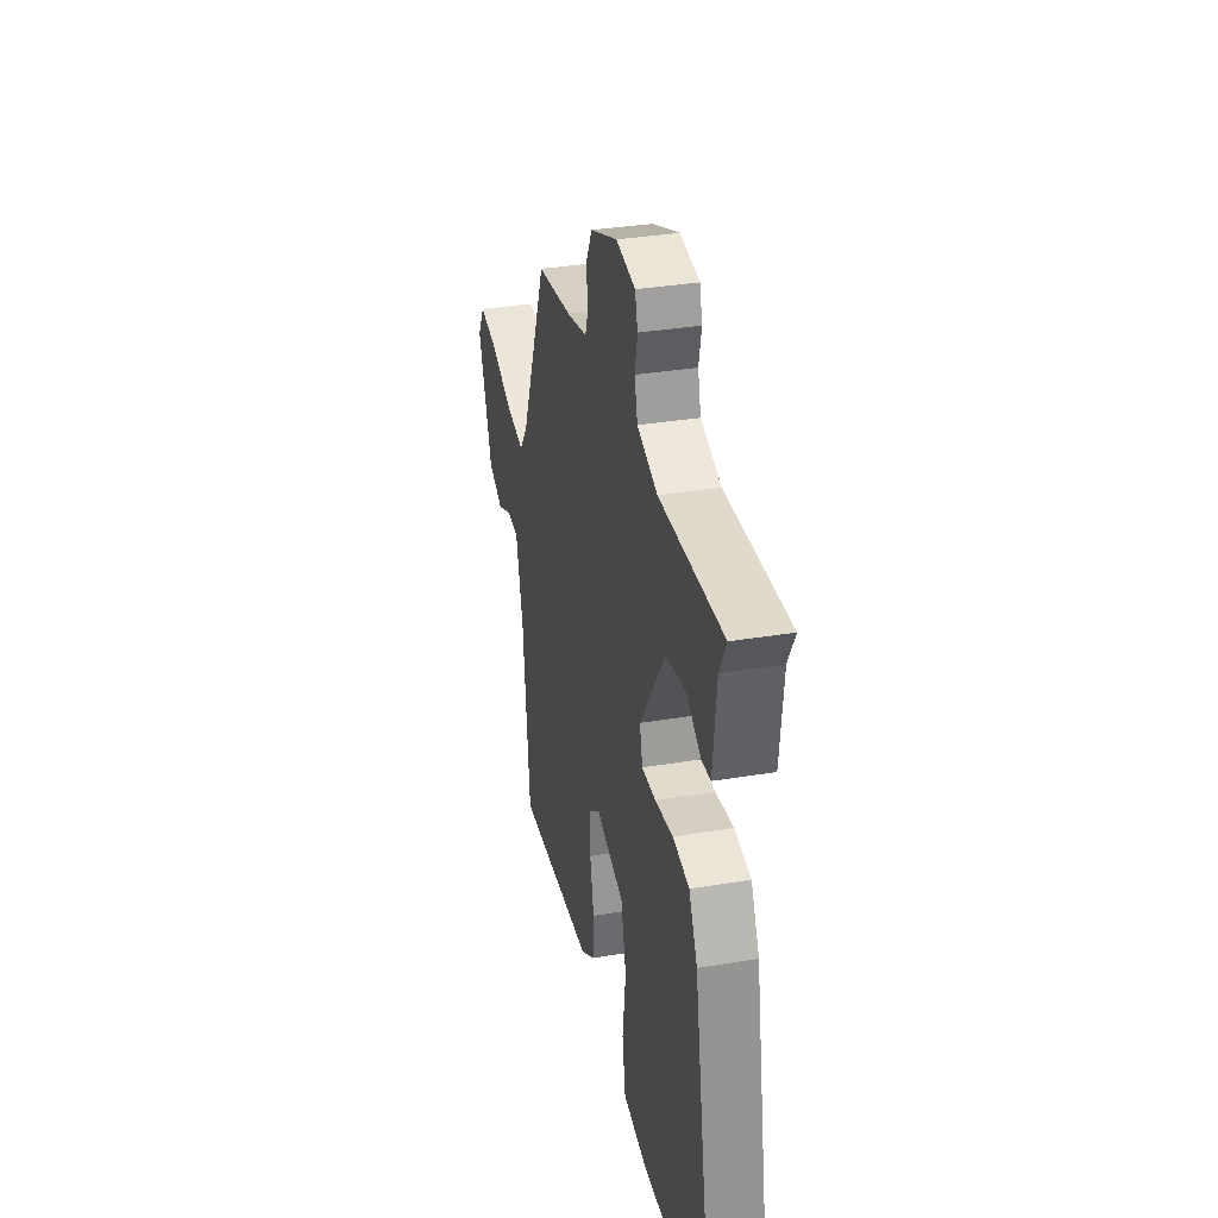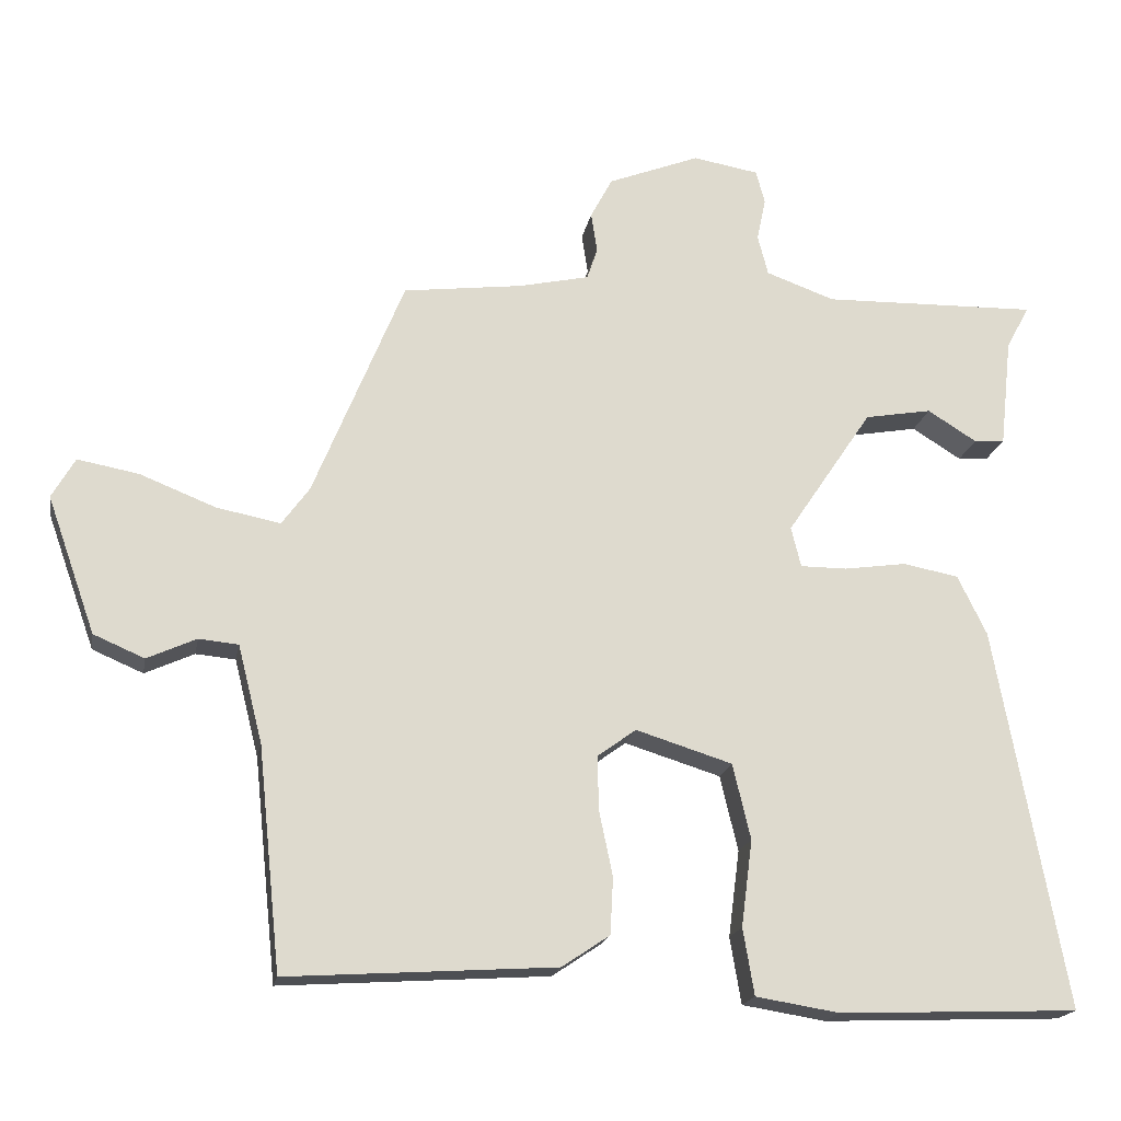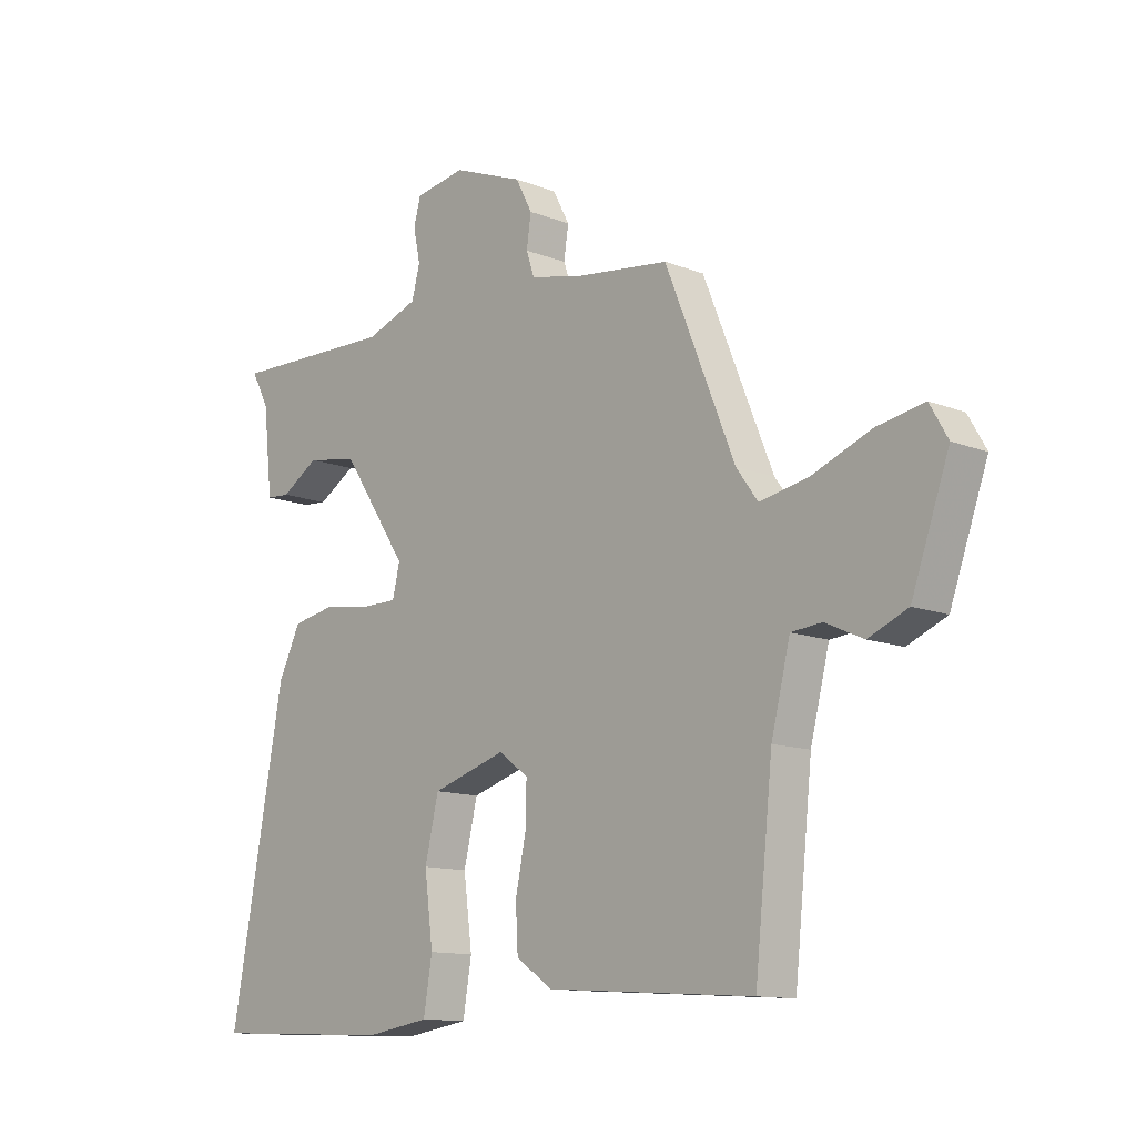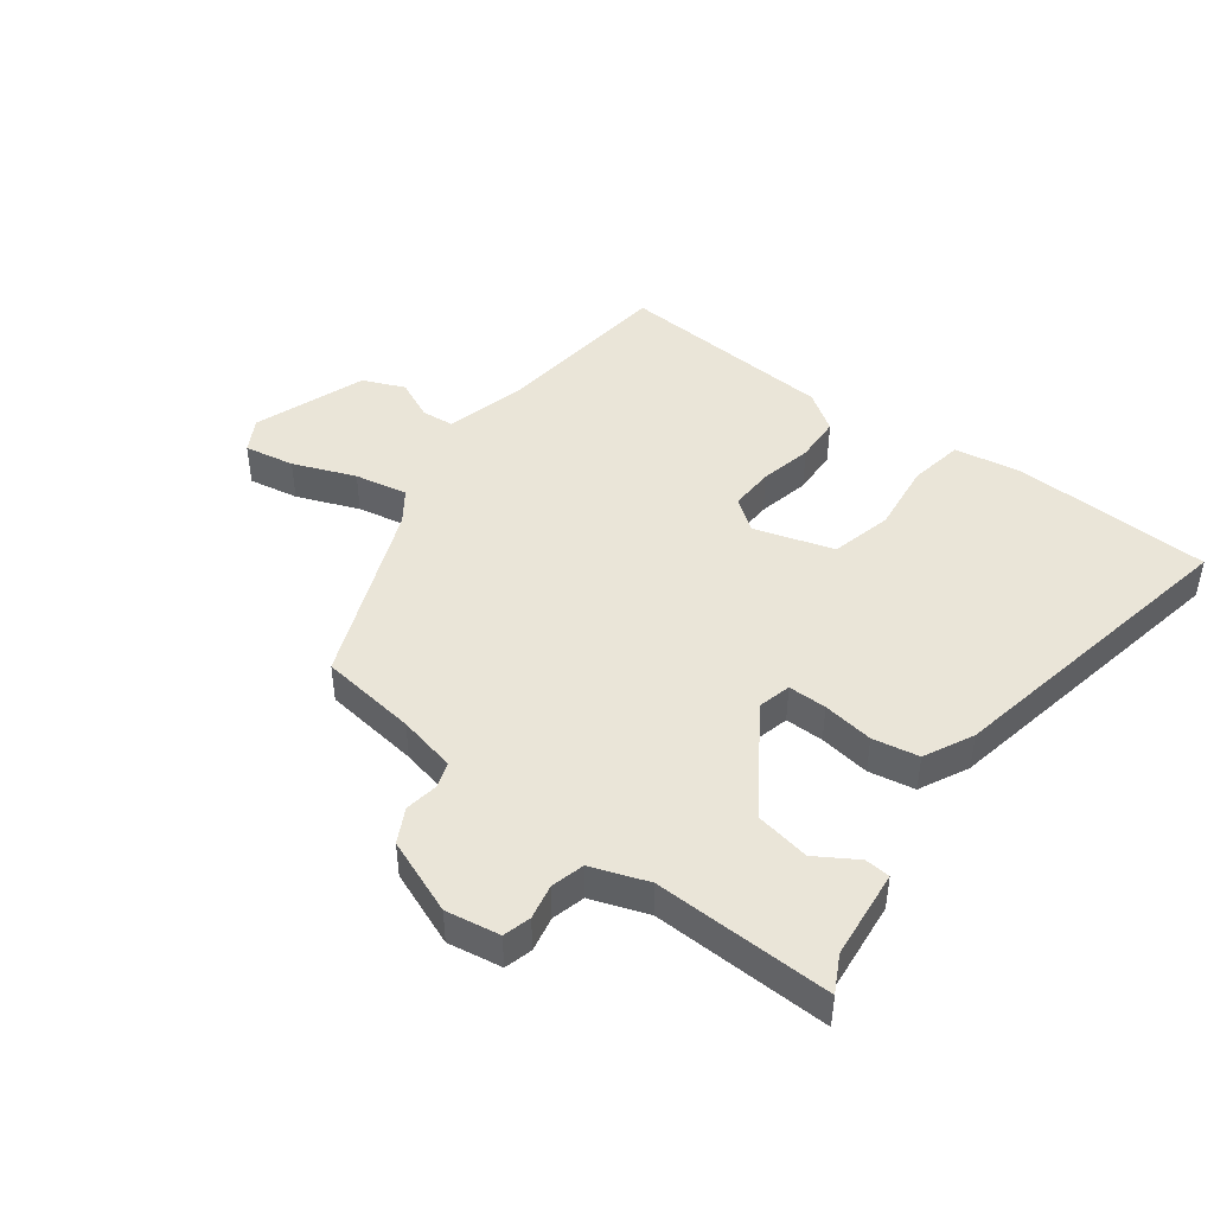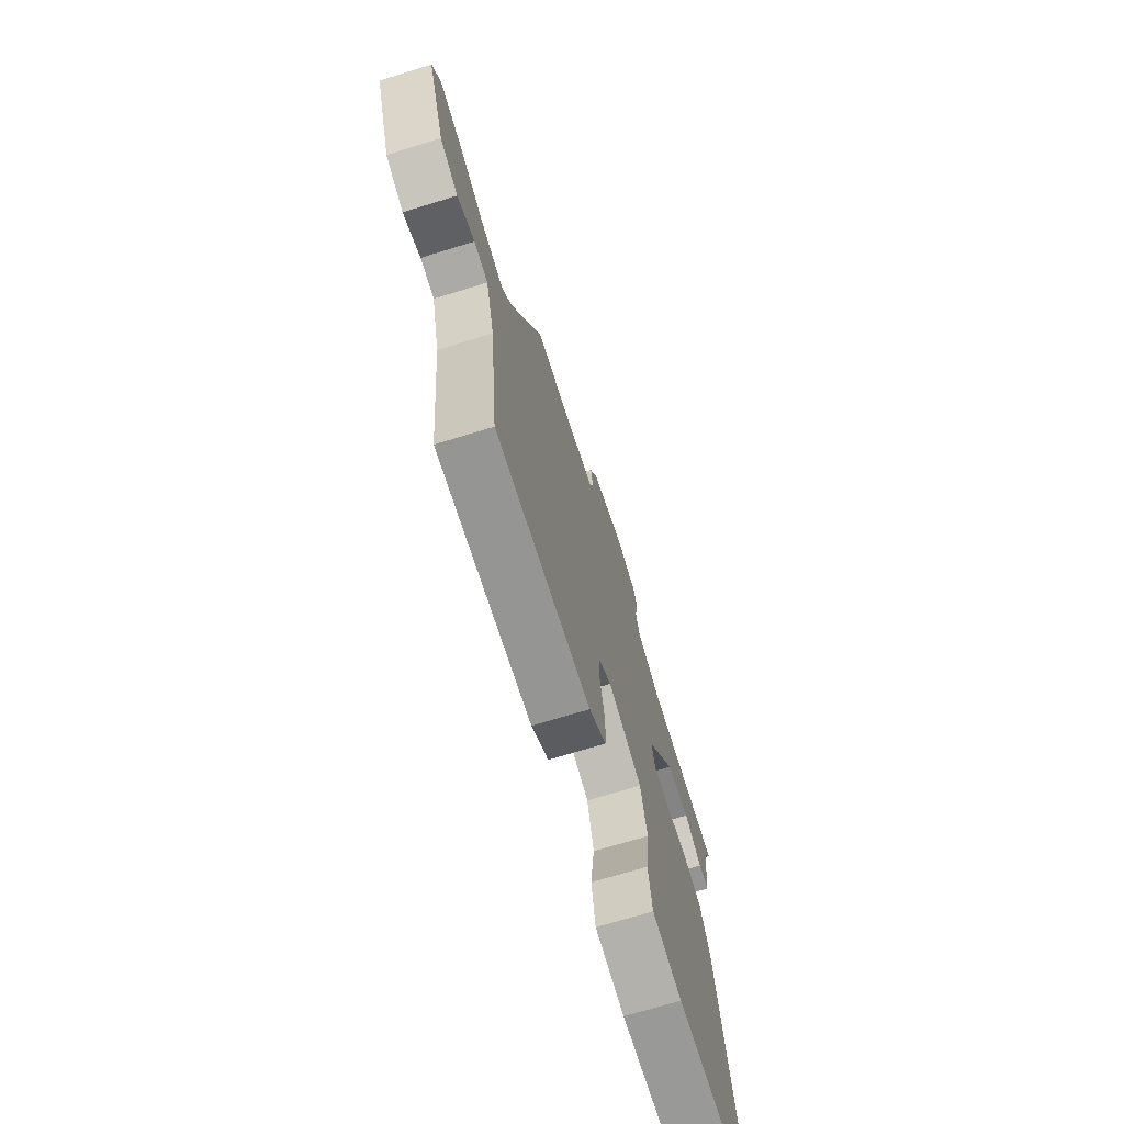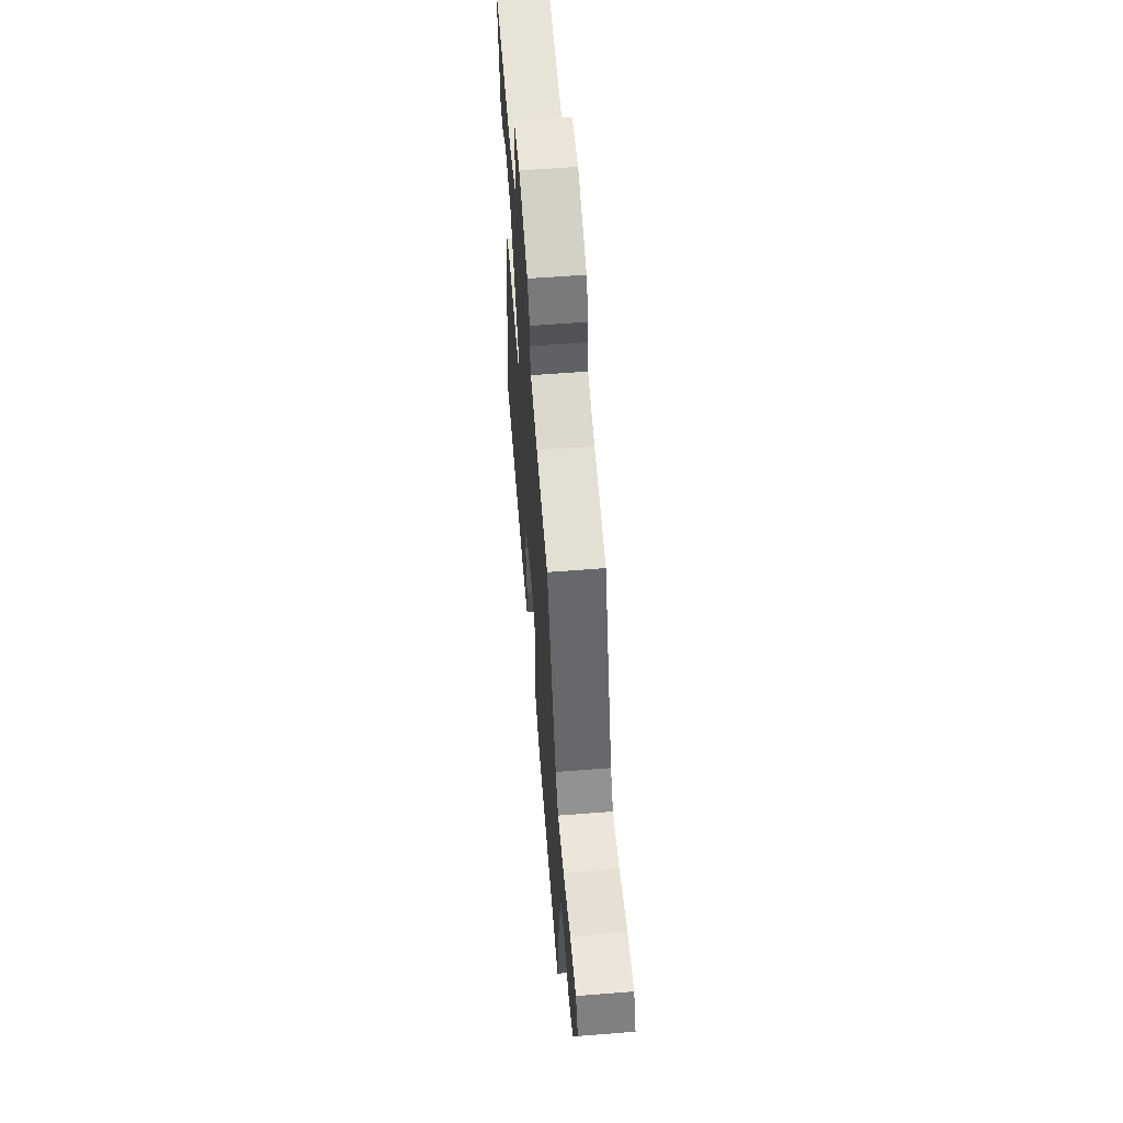
<metadata>
{"format":"obj","ext":"obj","renderer":"f3d","projection":"perspective","resolution":1024,"background":"white","views":[{"elev":33.9,"azim":77.2,"up":"+Z"},{"elev":-18.6,"azim":-10.3,"up":"+Z"},{"elev":-12.2,"azim":-132.8,"up":"+Z"},{"elev":45.0,"azim":37.2,"up":"+Y"},{"elev":-70.8,"azim":-72.9,"up":"+Z"},{"elev":60.1,"azim":-94.6,"up":"+Z"}]}
</metadata>
<code>
v 0.547 0.07 0.489
v 0.516 0.07 0.43
v 0.5 0.07 0.284
v 0.459 0.07 0.281
v 0.393 0.07 0.322
v 0.303 0.07 0.306
v 0.188 0.07 0.135
v 0.201 0.07 0.081
v 0.264 0.07 0.081
v 0.347 0.07 0.093
v 0.422 0.07 0.079
v 0.461 0.07 -0.001
v 0.555 0.07 -0.512
v 0.234 0.07 -0.524
v 0.122 0.07 -0.506
v 0.107 0.07 -0.417
v 0.122 0.07 -0.301
v 0.098 0.07 -0.2
v -0.031 0.07 -0.16
v -0.083 0.07 -0.198
v -0.081 0.07 -0.271
v -0.063 0.07 -0.357
v -0.067 0.07 -0.433
v -0.131 0.07 -0.476
v -0.49 0.07 -0.499
v -0.521 0.07 -0.202
v -0.554 0.07 -0.071
v -0.607 0.07 -0.066
v -0.673 0.07 -0.096
v -0.741 0.07 -0.067
v -0.806 0.07 0.116
v -0.775 0.07 0.17
v -0.693 0.07 0.155
v -0.592 0.07 0.115
v -0.506 0.07 0.098
v -0.469 0.07 0.149
v -0.348 0.07 0.446
v -0.189 0.07 0.466
v -0.094 0.07 0.487
v -0.08 0.07 0.529
v -0.088 0.07 0.583
v -0.059 0.07 0.638
v 0.064 0.07 0.686
v 0.152 0.07 0.671
v 0.164 0.07 0.626
v 0.152 0.07 0.569
v 0.166 0.07 0.515
v 0.258 0.07 0.482
v 0.547 0 0.489
v 0.516 0 0.43
v 0.5 0 0.284
v 0.459 0 0.281
v 0.393 0 0.322
v 0.303 0 0.306
v 0.188 0 0.135
v 0.201 0 0.081
v 0.264 0 0.081
v 0.347 0 0.093
v 0.422 0 0.079
v 0.461 0 -0.001
v 0.555 0 -0.512
v 0.234 0 -0.524
v 0.122 0 -0.506
v 0.107 0 -0.417
v 0.122 0 -0.301
v 0.098 0 -0.2
v -0.031 0 -0.16
v -0.083 0 -0.198
v -0.081 0 -0.271
v -0.063 0 -0.357
v -0.067 0 -0.433
v -0.131 0 -0.476
v -0.49 0 -0.499
v -0.521 0 -0.202
v -0.554 0 -0.071
v -0.607 0 -0.066
v -0.673 0 -0.096
v -0.741 0 -0.067
v -0.806 0 0.116
v -0.775 0 0.17
v -0.693 0 0.155
v -0.592 0 0.115
v -0.506 0 0.098
v -0.469 0 0.149
v -0.348 0 0.446
v -0.189 0 0.466
v -0.094 0 0.487
v -0.08 0 0.529
v -0.088 0 0.583
v -0.059 0 0.638
v 0.064 0 0.686
v 0.152 0 0.671
v 0.164 0 0.626
v 0.152 0 0.569
v 0.166 0 0.515
v 0.258 0 0.482
f 44 45 46
f 43 44 46
f 42 43 46
f 41 42 46
f 40 41 46
f 39 40 46 47
f 38 39 47 48
f 48 1 2
f 38 48 2
f 37 38 2
f 36 37 2
f 32 33 34
f 31 32 34
f 30 31 34
f 29 30 34
f 28 29 34
f 27 28 34 35
f 26 27 35 36
f 25 26 36
f 24 25 36
f 23 24 36
f 22 23 36
f 21 22 36
f 15 16 17
f 14 15 17
f 13 14 17
f 12 13 17
f 11 12 17
f 10 11 17
f 9 10 17
f 8 9 17 18
f 7 8 18 19
f 2 3 4 5
f 2 5 6
f 36 2 6
f 20 21 36
f 19 20 36
f 7 19 36
f 6 7 36
f 94 93 92
f 94 92 91
f 94 91 90
f 94 90 89
f 94 89 88
f 95 94 88 87
f 96 95 87 86
f 50 49 96
f 50 96 86
f 50 86 85
f 50 85 84
f 82 81 80
f 82 80 79
f 82 79 78
f 82 78 77
f 82 77 76
f 83 82 76 75
f 84 83 75 74
f 84 74 73
f 84 73 72
f 84 72 71
f 84 71 70
f 84 70 69
f 65 64 63
f 65 63 62
f 65 62 61
f 65 61 60
f 65 60 59
f 65 59 58
f 65 58 57
f 66 65 57 56
f 67 66 56 55
f 53 52 51 50
f 54 53 50
f 54 50 84
f 84 69 68
f 84 68 67
f 84 67 55
f 84 55 54
f 1 49 50 2
f 2 50 51 3
f 3 51 52 4
f 4 52 53 5
f 5 53 54 6
f 6 54 55 7
f 7 55 56 8
f 8 56 57 9
f 9 57 58 10
f 10 58 59 11
f 11 59 60 12
f 12 60 61 13
f 13 61 62 14
f 14 62 63 15
f 15 63 64 16
f 16 64 65 17
f 17 65 66 18
f 18 66 67 19
f 19 67 68 20
f 20 68 69 21
f 21 69 70 22
f 22 70 71 23
f 23 71 72 24
f 24 72 73 25
f 25 73 74 26
f 26 74 75 27
f 27 75 76 28
f 28 76 77 29
f 29 77 78 30
f 30 78 79 31
f 31 79 80 32
f 32 80 81 33
f 33 81 82 34
f 34 82 83 35
f 35 83 84 36
f 36 84 85 37
f 37 85 86 38
f 38 86 87 39
f 39 87 88 40
f 40 88 89 41
f 41 89 90 42
f 42 90 91 43
f 43 91 92 44
f 44 92 93 45
f 45 93 94 46
f 46 94 95 47
f 47 95 96 48
f 48 96 49 1

</code>
